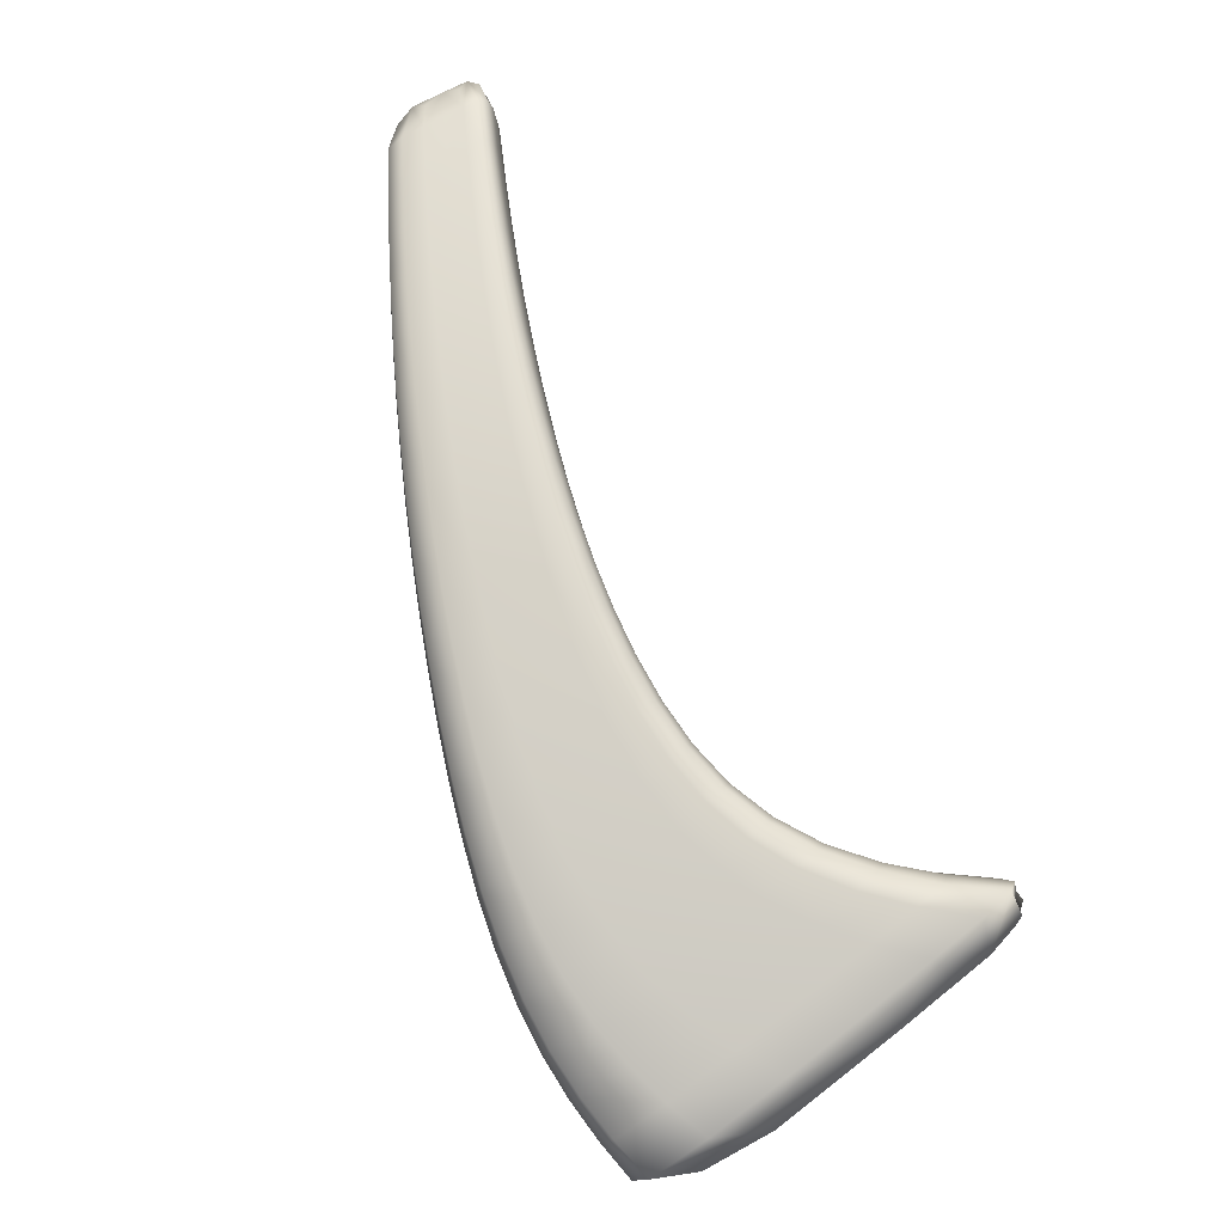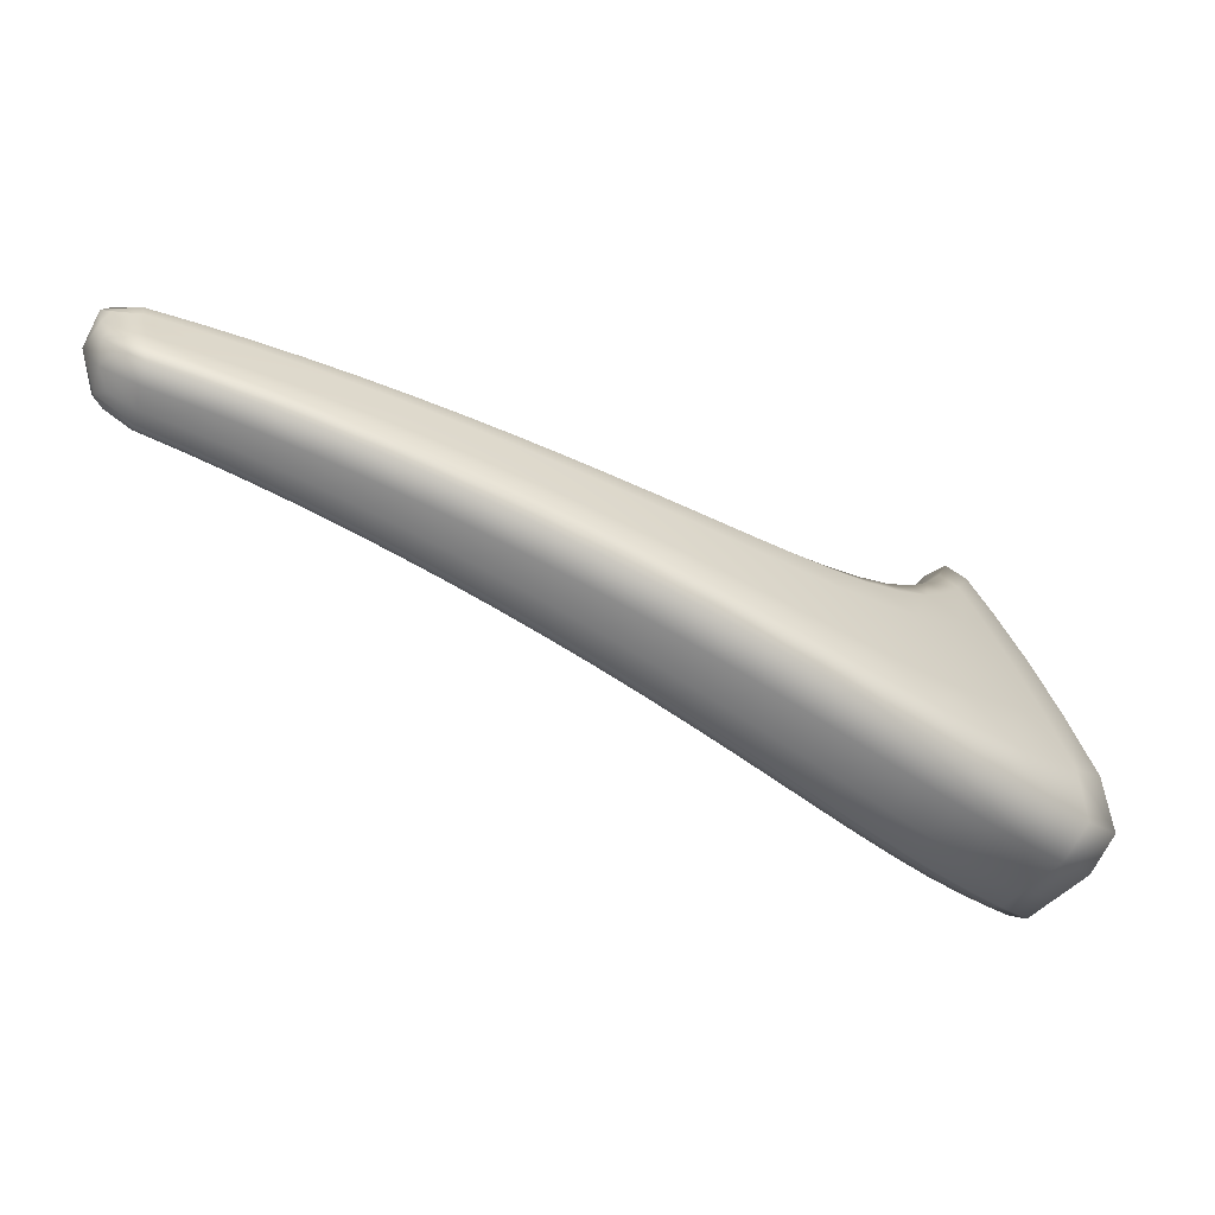
<metadata>
{"format":"obj","ext":"obj","renderer":"f3d","projection":"perspective","resolution":1024,"background":"white","views":[{"elev":46.5,"azim":-114.7,"up":"+Z"},{"elev":19.0,"azim":167.8,"up":"+Z"}]}
</metadata>
<code>
v -1.301 2.709 -0.6903
v -4.873 3.109 -2.582
v -3.035 3.348 -1.412
v -2.859 2.658 -1.521
v -1.262 2.323 -0.7866
v -2.864 3.215 -1.758
v -1.254 2.654 -0.8928
v -1.96 3.008 -0.9033
v -1.868 2.914 -1.191
v -1.9 2.966 -1.097
v -1.272 2.698 -0.8217
v -1.594 2.865 -0.7677
v -1.547 2.831 -0.9452
v -1.523 2.785 -1.031
v -2.323 3.137 -1.056
v -2.206 3.03 -1.366
v -2.247 3.088 -1.266
v -2.924 3.286 -1.648
v -2.681 3.251 -1.226
v -2.588 3.195 -1.449
v -2.538 3.131 -1.555
v -1.869 2.475 -1.034
v -1.253 2.554 -0.8756
v -1.865 2.783 -1.157
v -1.521 2.663 -1.002
v -1.256 2.418 -0.8343
v -1.865 2.604 -1.095
v -1.523 2.496 -0.9484
v -1.528 2.376 -0.8951
v -2.857 3.048 -1.702
v -2.202 2.888 -1.325
v -2.532 2.978 -1.508
v -2.205 2.557 -1.186
v -2.2 2.696 -1.254
v -2.854 2.822 -1.608
v -2.53 2.77 -1.426
v -2.535 2.619 -1.349
v -3.011 2.756 -1.204
v -1.305 2.367 -0.6014
v -1.953 2.547 -0.7708
v -1.282 2.324 -0.695
v -1.907 2.491 -0.9085
v -1.558 2.389 -0.7805
v -1.593 2.438 -0.6544
v -2.31 2.638 -0.9021
v -2.252 2.576 -1.05
v -2.927 2.682 -1.368
v -2.593 2.641 -1.204
v -2.663 2.709 -1.047
v -1.31 2.455 -0.5959
v -1.963 2.66 -0.7766
v -1.599 2.542 -0.658
v -1.31 2.595 -0.6277
v -1.967 2.846 -0.8256
v -1.601 2.715 -0.6997
v -3.032 2.902 -1.222
v -2.323 2.761 -0.9108
v -2.679 2.843 -1.06
v -2.33 2.962 -0.9682
v -3.044 3.142 -1.3
v -2.689 3.062 -1.127
v -4.506 1.772 -2.312
v -4.073 3.502 -2.055
v -3.789 2.525 -2.045
v -3.806 3.336 -2.434
v -3.385 3.427 -1.614
v -3.184 3.282 -1.974
v -3.254 3.36 -1.861
v -3.899 3.43 -2.319
v -3.731 3.482 -1.83
v -3.579 3.412 -2.086
v -3.498 3.326 -2.201
v -3.795 3.097 -2.332
v -3.175 3.098 -1.907
v -3.488 3.119 -2.12
v -3.177 2.666 -1.7
v -3.171 2.848 -1.798
v -3.787 2.768 -2.176
v -3.483 2.837 -1.991
v -3.488 2.631 -1.879
v -4.592 2.994 -2.901
v -4.4 3.464 -2.273
v -4.102 3.295 -2.655
v -4.206 3.398 -2.544
v -4.704 3.126 -2.822
v -4.7 3.362 -2.467
v -4.489 3.309 -2.744
v -4.374 3.197 -2.849
v -4.563 2.638 -2.74
v -4.088 3.006 -2.524
v -4.356 2.841 -2.681
v -4.066 2.309 -2.173
v -4.072 2.606 -2.33
v -4.527 2.139 -2.501
v -4.327 2.345 -2.44
v -4.306 1.973 -2.253
v -4.015 2.631 -1.703
v -3.354 2.77 -1.37
v -3.257 2.691 -1.54
v -3.89 2.543 -1.876
v -3.579 2.654 -1.713
v -3.69 2.739 -1.541
v -4.053 2.843 -1.749
v -3.379 2.932 -1.394
v -3.721 2.921 -1.574
v -3.395 3.198 -1.487
v -4.082 3.196 -1.883
v -3.742 3.223 -1.684
v -4.715 1.814 -2.045
v -4.31 2.405 -1.834
v -4.174 2.316 -2.003
v -4.592 1.719 -2.158
v -4.415 1.962 -2.083
v -4.558 2.05 -1.923
v -4.797 2.135 -2.122
v -4.361 2.66 -1.897
v -4.627 2.363 -2.007
v -4.404 3.089 -2.065
v -4.874 2.667 -2.33
v -4.694 2.895 -2.216
v -4.898 2.848 -2.462
v -4.84 3.293 -2.557
v -4.719 3.173 -2.335
v -4.826 2.772 -2.281
v -3.049 3.268 -1.343
v -2.859 3.302 -1.317
v -2.693 3.177 -1.164
v -2.867 3.104 -1.211
v -2.851 2.721 -1.568
v -2.698 2.642 -1.434
v -2.528 2.677 -1.391
v -2.693 2.799 -1.516
v -2.885 3.254 -1.725
v -2.702 3.175 -1.655
v -2.556 3.166 -1.523
v -2.757 3.243 -1.547
v -1.879 2.944 -1.162
v -1.696 2.851 -1.109
v -1.531 2.812 -1.004
v -1.724 2.9 -1.019
v -1.778 2.938 -0.8333
v -1.932 3.001 -0.998
v -1.572 2.861 -0.8541
v -1.409 2.79 -0.7068
v -1.369 2.759 -0.8756
v -1.251 2.673 -0.7392
v -1.347 2.716 -0.9576
v -1.227 2.641 -0.8431
v -2.221 3.063 -1.335
v -2.038 2.974 -1.277
v -2.074 3.029 -1.18
v -2.142 3.074 -0.9777
v -2.287 3.128 -1.159
v -2.983 3.336 -1.529
v -2.638 3.24 -1.336
v -2.502 3.196 -1.139
v -2.418 3.144 -1.356
v -2.373 3.082 -1.459
v -1.699 2.427 -0.9629
v -1.524 2.423 -0.9257
v -1.695 2.552 -1.02
v -1.864 2.525 -1.068
v -1.864 2.858 -1.184
v -1.694 2.724 -1.077
v -1.52 2.733 -1.026
v -1.222 2.586 -0.8585
v -1.347 2.598 -0.9306
v -1.865 2.694 -1.125
v -1.522 2.58 -0.975
v -1.224 2.478 -0.825
v -1.35 2.438 -0.8808
v -1.355 2.321 -0.8309
v -1.226 2.366 -0.792
v -2.857 3.144 -1.743
v -2.695 3.015 -1.603
v -2.533 3.065 -1.544
v -2.034 2.838 -1.239
v -2.202 2.97 -1.357
v -2.368 2.935 -1.415
v -2.038 2.518 -1.108
v -2.033 2.652 -1.173
v -2.199 2.611 -1.224
v -2.201 2.793 -1.29
v -2.856 2.936 -1.655
v -2.531 2.874 -1.467
v -2.366 2.735 -1.339
v -2.371 2.591 -1.266
v -2.973 2.713 -1.274
v -2.837 2.736 -1.124
v -2.631 2.67 -1.114
v -2.761 2.665 -1.285
v -1.774 2.494 -0.7107
v -1.577 2.41 -0.7085
v -1.733 2.442 -0.8427
v -1.933 2.515 -0.8298
v -1.885 2.471 -0.9787
v -1.54 2.371 -0.8447
v -1.237 2.329 -0.7367
v -1.381 2.333 -0.7221
v -1.412 2.379 -0.6022
v -1.258 2.355 -0.6432
v -2.132 2.595 -0.8347
v -2.08 2.536 -0.9777
v -2.284 2.603 -0.9653
v -2.224 2.553 -1.126
v -2.887 2.654 -1.453
v -2.558 2.616 -1.284
v -2.423 2.612 -1.126
v -2.487 2.677 -0.973
v -1.601 2.806 -0.723
v -1.784 2.782 -0.7605
v -1.969 2.944 -0.8529
v -1.961 2.594 -0.7601
v -1.782 2.603 -0.7152
v -1.599 2.482 -0.644
v -1.27 2.405 -0.5986
v -1.416 2.479 -0.6049
v -1.965 2.747 -0.7992
v -1.6 2.624 -0.6772
v -1.27 2.504 -0.6204
v -1.416 2.645 -0.6433
v -1.269 2.632 -0.6499
v -3.026 2.817 -1.195
v -2.856 2.875 -1.139
v -2.675 2.765 -1.037
v -2.143 2.712 -0.8418
v -2.32 2.69 -0.8916
v -2.501 2.804 -0.9835
v -2.149 2.906 -0.8949
v -2.333 3.069 -1
v -2.326 2.856 -0.9373
v -3.038 3.015 -1.258
v -2.684 2.946 -1.091
v -2.51 3.014 -1.046
v -4.552 1.945 -2.408
v -4.412 1.772 -2.28
v -4.307 2.123 -2.34
v -4.443 2.187 -2.482
v -3.78 2.621 -2.111
v -3.64 2.59 -1.965
v -3.479 2.712 -1.937
v -3.636 2.812 -2.086
v -3.839 3.39 -2.404
v -3.653 3.337 -2.318
v -3.526 3.374 -2.169
v -3.74 3.426 -2.203
v -3.208 3.325 -1.941
v -3.025 3.251 -1.865
v -3.089 3.326 -1.753
v -3.211 3.39 -1.511
v -3.324 3.414 -1.737
v -3.903 3.498 -1.943
v -3.992 3.492 -2.189
v -3.661 3.47 -1.959
v -3.559 3.458 -1.721
v -3.417 3.389 -1.972
v -3.341 3.307 -2.087
v -3.796 3.235 -2.401
v -3.643 3.115 -2.227
v -3.489 3.238 -2.177
v -3.017 3.076 -1.803
v -3.176 3.203 -1.955
v -3.332 3.113 -2.013
v -3.019 2.666 -1.61
v -3.013 2.839 -1.702
v -3.168 2.737 -1.752
v -3.174 2.974 -1.852
v -3.792 2.934 -2.254
v -3.486 2.979 -2.055
v -3.328 2.848 -1.895
v -3.333 2.655 -1.79
v -4.662 2.966 -2.847
v -4.502 3.131 -2.937
v -4.414 3.266 -2.828
v -4.621 3.248 -2.836
v -4.138 3.356 -2.629
v -3.956 3.323 -2.547
v -4.055 3.421 -2.434
v -4.239 3.491 -2.166
v -4.31 3.462 -2.413
v -4.813 3.04 -2.685
v -4.603 3.373 -2.614
v -4.553 3.42 -2.373
v -4.35 3.359 -2.647
v -4.241 3.252 -2.755
v -4.615 2.775 -2.805
v -4.48 2.738 -2.748
v -4.36 3.048 -2.789
v -3.944 3.061 -2.432
v -4.09 3.174 -2.61
v -4.225 2.932 -2.606
v -3.931 2.432 -2.115
v -3.933 2.7 -2.258
v -4.061 2.428 -2.249
v -4.082 2.808 -2.426
v -4.593 2.369 -2.602
v -4.345 2.596 -2.558
v -4.204 2.487 -2.39
v -4.191 2.154 -2.218
v -3.75 3.381 -1.745
v -3.913 3.218 -1.784
v -4.094 3.381 -1.959
v -3.958 2.578 -1.774
v -3.855 2.697 -1.624
v -3.64 2.689 -1.613
v -3.737 2.611 -1.798
v -3.093 2.691 -1.454
v -3.31 2.724 -1.442
v -3.183 2.768 -1.286
v -3.209 2.661 -1.628
v -3.829 2.513 -1.966
v -3.524 2.623 -1.803
v -3.419 2.68 -1.627
v -3.523 2.762 -1.456
v -4.041 2.719 -1.704
v -3.889 2.893 -1.663
v -3.712 2.815 -1.537
v -3.373 2.838 -1.364
v -3.206 2.921 -1.307
v -3.551 2.933 -1.484
v -3.22 3.173 -1.392
v -3.402 3.338 -1.538
v -3.387 3.057 -1.437
v -4.068 3.01 -1.811
v -3.732 3.063 -1.624
v -3.569 3.215 -1.584
v -4.686 1.808 -2.14
v -4.664 1.836 -1.957
v -4.491 1.989 -1.986
v -4.519 1.75 -2.112
v -4.167 2.535 -1.774
v -4.036 2.446 -1.945
v -4.247 2.348 -1.903
v -4.109 2.287 -2.092
v -4.578 1.774 -2.27
v -4.348 1.938 -2.17
v -4.3 2.153 -2.048
v -4.44 2.241 -1.883
v -4.772 1.966 -2.116
v -4.744 2.183 -2.051
v -4.597 2.175 -1.939
v -4.211 2.766 -1.827
v -4.342 2.509 -1.842
v -4.499 2.524 -1.956
v -4.246 3.154 -1.978
v -4.421 3.314 -2.16
v -4.383 2.863 -1.974
v -4.836 2.353 -2.259
v -4.661 2.614 -2.102
v -4.553 3.002 -2.144
v -4.857 3.082 -2.414
v -2.872 3.225 -1.252
v -2.691 2.702 -1.479
v -2.721 3.212 -1.623
v -1.706 2.879 -1.081
v -1.753 2.933 -0.9239
v -1.39 2.787 -0.7889
v -1.355 2.741 -0.9319
v -2.051 3.005 -1.247
v -2.11 3.066 -1.076
v -2.811 3.29 -1.43
v -2.463 3.186 -1.245
v -2.389 3.116 -1.427
v -1.695 2.476 -0.9954
v -1.693 2.797 -1.103
v -1.346 2.666 -0.9526
v -1.694 2.639 -1.048
v -1.349 2.519 -0.9055
v -1.351 2.367 -0.8596
v -2.696 3.107 -1.642
v -2.034 2.916 -1.268
v -2.368 3.02 -1.449
v -2.032 2.57 -1.145
v -2.034 2.746 -1.206
v -2.694 2.908 -1.559
v -2.367 2.836 -1.377
v -2.364 2.647 -1.306
v -2.803 2.695 -1.193
v -1.756 2.464 -0.7673
v -1.713 2.423 -0.91
v -1.366 2.316 -0.7831
v -1.398 2.352 -0.6537
v -2.109 2.561 -0.8958
v -2.055 2.514 -1.051
v -2.723 2.638 -1.368
v -2.392 2.587 -1.204
v -2.458 2.639 -1.038
v -1.786 2.877 -0.7857
v -1.78 2.54 -0.7001
v -1.416 2.421 -0.592
v -1.783 2.687 -0.7361
v -1.416 2.557 -0.6226
v -1.416 2.733 -0.6648
v -2.851 2.795 -1.115
v -2.141 2.644 -0.824
v -2.498 2.73 -0.9627
v -2.151 3.008 -0.9245
v -2.146 2.804 -0.8663
v -2.861 2.983 -1.173
v -2.506 2.903 -1.012
v -2.513 3.125 -1.08
v -4.418 1.94 -2.373
v -3.631 2.677 -2.027
v -3.684 3.387 -2.287
v -3.047 3.292 -1.832
v -3.154 3.377 -1.631
v -3.828 3.487 -2.074
v -3.493 3.445 -1.846
v -3.368 3.353 -2.054
v -3.643 3.243 -2.29
v -3.017 3.176 -1.848
v -3.333 3.224 -2.065
v -3.01 2.733 -1.66
v -3.015 2.958 -1.753
v -3.641 2.965 -2.156
v -3.331 2.982 -1.954
v -3.324 2.73 -1.845
v -4.544 3.206 -2.92
v -3.991 3.38 -2.519
v -4.154 3.485 -2.303
v -4.739 3.312 -2.706
v -4.46 3.424 -2.516
v -4.279 3.317 -2.732
v -4.487 2.968 -2.868
v -3.945 3.212 -2.509
v -4.228 3.118 -2.703
v -3.924 2.538 -2.186
v -3.94 2.882 -2.344
v -4.466 2.465 -2.613
v -4.217 2.712 -2.497
v -4.188 2.288 -2.3
v -3.923 3.388 -1.852
v -3.801 2.646 -1.696
v -3.143 2.723 -1.357
v -3.049 2.662 -1.54
v -3.679 2.58 -1.888
v -3.368 2.649 -1.716
v -3.476 2.714 -1.528
v -3.879 2.778 -1.622
v -3.2 2.832 -1.278
v -3.543 2.833 -1.45
v -3.226 3.306 -1.439
v -3.213 3.04 -1.346
v -3.902 3.046 -1.719
v -3.56 3.066 -1.53
v -3.576 3.364 -1.64
v -4.595 1.774 -2.017
v -4.107 2.479 -1.844
v -3.973 2.416 -2.035
v -4.452 1.728 -2.196
v -4.233 2.126 -2.136
v -4.375 2.183 -1.949
v -4.708 1.974 -1.977
v -4.196 2.629 -1.777
v -4.475 2.355 -1.895
v -4.26 3.357 -2.062
v -4.229 2.949 -1.896
v -4.786 2.461 -2.156
v -4.527 2.749 -2.042
v -4.574 3.252 -2.251
v -4.741 2.352 -2.465
v -1.2 2.481 -0.7158
f 121 351 122 2
f 122 351 123 86
f 123 351 124 120
f 124 351 121 119
f 125 352 126 3
f 126 352 127 19
f 127 352 128 61
f 128 352 125 60
f 129 353 130 4
f 130 353 131 37
f 131 353 132 36
f 132 353 129 35
f 133 354 134 6
f 134 354 135 21
f 135 354 136 20
f 136 354 133 18
f 137 355 138 9
f 138 355 139 14
f 139 355 140 13
f 140 355 137 10
f 141 356 142 8
f 142 356 140 10
f 140 356 143 13
f 143 356 141 12
f 144 357 143 12
f 143 357 145 13
f 145 357 146 11
f 146 357 144 1
f 147 358 148 7
f 148 358 145 11
f 145 358 139 13
f 139 358 147 14
f 149 359 150 16
f 150 359 137 9
f 137 359 151 10
f 151 359 149 17
f 152 360 153 15
f 153 360 151 17
f 151 360 142 10
f 142 360 152 8
f 126 361 154 3
f 154 361 136 18
f 136 361 155 20
f 155 361 126 19
f 156 362 155 19
f 155 362 157 20
f 157 362 153 17
f 153 362 156 15
f 158 363 149 16
f 149 363 157 17
f 157 363 135 20
f 135 363 158 21
f 159 364 160 29
f 160 364 161 28
f 161 364 162 27
f 162 364 159 22
f 138 365 163 9
f 163 365 164 24
f 164 365 165 25
f 165 365 138 14
f 166 366 147 7
f 147 366 165 14
f 165 366 167 25
f 167 366 166 23
f 164 367 168 24
f 168 367 161 27
f 161 367 169 28
f 169 367 164 25
f 170 368 167 23
f 167 368 169 25
f 169 368 171 28
f 171 368 170 26
f 172 369 173 5
f 173 369 171 26
f 171 369 160 28
f 160 369 172 29
f 174 370 175 30
f 175 370 176 32
f 176 370 134 21
f 134 370 174 6
f 177 371 163 24
f 163 371 150 9
f 150 371 178 16
f 178 371 177 31
f 179 372 178 31
f 178 372 158 16
f 158 372 176 21
f 176 372 179 32
f 180 373 162 22
f 162 373 181 27
f 181 373 182 34
f 182 373 180 33
f 168 374 177 24
f 177 374 183 31
f 183 374 181 34
f 181 374 168 27
f 184 375 132 35
f 132 375 185 36
f 185 375 175 32
f 175 375 184 30
f 186 376 183 34
f 183 376 179 31
f 179 376 185 32
f 185 376 186 36
f 187 377 182 33
f 182 377 186 34
f 186 377 131 36
f 131 377 187 37
f 188 378 189 38
f 189 378 190 49
f 190 378 191 48
f 191 378 188 47
f 192 379 193 44
f 193 379 194 43
f 194 379 195 42
f 195 379 192 40
f 159 380 196 22
f 196 380 194 42
f 194 380 197 43
f 197 380 159 29
f 198 381 172 5
f 172 381 197 29
f 197 381 199 43
f 199 381 198 41
f 200 382 201 39
f 201 382 199 41
f 199 382 193 43
f 193 382 200 44
f 202 383 195 40
f 195 383 203 42
f 203 383 204 46
f 204 383 202 45
f 196 384 180 22
f 180 384 205 33
f 205 384 203 46
f 203 384 196 42
f 206 385 191 47
f 191 385 207 48
f 207 385 130 37
f 130 385 206 4
f 208 386 205 46
f 205 386 187 33
f 187 386 207 37
f 207 386 208 48
f 209 387 204 45
f 204 387 208 46
f 208 387 190 48
f 190 387 209 49
f 141 388 210 12
f 210 388 211 55
f 211 388 212 54
f 212 388 141 8
f 192 389 213 40
f 213 389 214 51
f 214 389 215 52
f 215 389 192 44
f 216 390 200 39
f 200 390 215 44
f 215 390 217 52
f 217 390 216 50
f 214 391 218 51
f 218 391 211 54
f 211 391 219 55
f 219 391 214 52
f 220 392 217 50
f 217 392 219 52
f 219 392 221 55
f 221 392 220 53
f 144 393 222 1
f 222 393 221 53
f 221 393 210 55
f 210 393 144 12
f 223 394 224 56
f 224 394 225 58
f 225 394 189 49
f 189 394 223 38
f 226 395 213 51
f 213 395 202 40
f 202 395 227 45
f 227 395 226 57
f 228 396 227 57
f 227 396 209 45
f 209 396 225 49
f 225 396 228 58
f 152 397 212 8
f 212 397 229 54
f 229 397 230 59
f 230 397 152 15
f 218 398 226 51
f 226 398 231 57
f 231 398 229 59
f 229 398 218 54
f 232 399 128 60
f 128 399 233 61
f 233 399 224 58
f 224 399 232 56
f 234 400 231 59
f 231 400 228 57
f 228 400 233 58
f 233 400 234 61
f 156 401 230 15
f 230 401 234 59
f 234 401 127 61
f 127 401 156 19
f 235 402 236 62
f 236 402 237 96
f 237 402 238 95
f 238 402 235 94
f 239 403 240 64
f 240 403 241 80
f 241 403 242 79
f 242 403 239 78
f 243 404 244 65
f 244 404 245 72
f 245 404 246 71
f 246 404 243 69
f 247 405 248 67
f 248 405 133 6
f 133 405 249 18
f 249 405 247 68
f 250 406 251 66
f 251 406 249 68
f 249 406 154 18
f 154 406 250 3
f 252 407 253 63
f 253 407 246 69
f 246 407 254 71
f 254 407 252 70
f 255 408 254 70
f 254 408 256 71
f 256 408 251 68
f 251 408 255 66
f 257 409 247 67
f 247 409 256 68
f 256 409 245 71
f 245 409 257 72
f 258 410 259 73
f 259 410 260 75
f 260 410 244 72
f 244 410 258 65
f 261 411 174 30
f 174 411 248 6
f 248 411 262 67
f 262 411 261 74
f 263 412 262 74
f 262 412 257 67
f 257 412 260 72
f 260 412 263 75
f 264 413 129 4
f 129 413 265 35
f 265 413 266 77
f 266 413 264 76
f 184 414 261 30
f 261 414 267 74
f 267 414 265 77
f 265 414 184 35
f 268 415 242 78
f 242 415 269 79
f 269 415 259 75
f 259 415 268 73
f 270 416 267 77
f 267 416 263 74
f 263 416 269 75
f 269 416 270 79
f 271 417 266 76
f 266 417 270 77
f 270 417 241 79
f 241 417 271 80
f 272 418 273 81
f 273 418 274 88
f 274 418 275 87
f 275 418 272 85
f 276 419 277 83
f 277 419 243 65
f 243 419 278 69
f 278 419 276 84
f 279 420 280 82
f 280 420 278 84
f 278 420 253 69
f 253 420 279 63
f 122 421 281 2
f 281 421 275 85
f 275 421 282 87
f 282 421 122 86
f 283 422 282 86
f 282 422 284 87
f 284 422 280 84
f 280 422 283 82
f 285 423 276 83
f 276 423 284 84
f 284 423 274 87
f 274 423 285 88
f 286 424 287 89
f 287 424 288 91
f 288 424 273 88
f 273 424 286 81
f 289 425 258 73
f 258 425 277 65
f 277 425 290 83
f 290 425 289 90
f 291 426 290 90
f 290 426 285 83
f 285 426 288 88
f 288 426 291 91
f 292 427 239 64
f 239 427 293 78
f 293 427 294 93
f 294 427 292 92
f 268 428 289 73
f 289 428 295 90
f 295 428 293 93
f 293 428 268 78
f 296 429 238 94
f 238 429 297 95
f 297 429 287 91
f 287 429 296 89
f 298 430 295 93
f 295 430 291 90
f 291 430 297 91
f 297 430 298 95
f 299 431 294 92
f 294 431 298 93
f 298 431 237 95
f 237 431 299 96
f 252 432 300 70
f 300 432 301 108
f 301 432 302 107
f 302 432 252 63
f 303 433 304 97
f 304 433 305 102
f 305 433 306 101
f 306 433 303 100
f 188 434 307 47
f 307 434 308 99
f 308 434 309 98
f 309 434 188 38
f 206 435 264 4
f 264 435 310 76
f 310 435 307 99
f 307 435 206 47
f 240 436 311 64
f 311 436 306 100
f 306 436 312 101
f 312 436 240 80
f 271 437 312 80
f 312 437 313 101
f 313 437 310 99
f 310 437 271 76
f 314 438 308 98
f 308 438 313 99
f 313 438 305 101
f 305 438 314 102
f 304 439 315 97
f 315 439 316 103
f 316 439 317 105
f 317 439 304 102
f 223 440 309 38
f 309 440 318 98
f 318 440 319 104
f 319 440 223 56
f 314 441 317 102
f 317 441 320 105
f 320 441 318 104
f 318 441 314 98
f 250 442 125 3
f 125 442 321 60
f 321 442 322 106
f 322 442 250 66
f 232 443 319 56
f 319 443 323 104
f 323 443 321 106
f 321 443 232 60
f 316 444 324 103
f 324 444 301 107
f 301 444 325 108
f 325 444 316 105
f 323 445 320 104
f 320 445 325 105
f 325 445 326 108
f 326 445 323 106
f 255 446 322 66
f 322 446 326 106
f 326 446 300 108
f 300 446 255 70
f 327 447 328 109
f 328 447 329 114
f 329 447 330 113
f 330 447 327 112
f 331 448 303 97
f 303 448 332 100
f 332 448 333 111
f 333 448 331 110
f 311 449 292 64
f 292 449 334 92
f 334 449 332 111
f 332 449 311 100
f 335 450 330 112
f 330 450 336 113
f 336 450 236 96
f 236 450 335 62
f 337 451 334 111
f 334 451 299 92
f 299 451 336 96
f 336 451 337 113
f 338 452 333 110
f 333 452 337 111
f 337 452 329 113
f 329 452 338 114
f 339 453 340 115
f 340 453 341 117
f 341 453 328 114
f 328 453 339 109
f 342 454 315 103
f 315 454 331 97
f 331 454 343 110
f 343 454 342 116
f 344 455 343 116
f 343 455 338 110
f 338 455 341 114
f 341 455 344 117
f 279 456 302 63
f 302 456 345 107
f 345 456 346 118
f 346 456 279 82
f 324 457 342 103
f 342 457 347 116
f 347 457 345 118
f 345 457 324 107
f 348 458 124 119
f 124 458 349 120
f 349 458 340 117
f 340 458 348 115
f 350 459 347 118
f 347 459 344 116
f 344 459 349 117
f 349 459 350 120
f 283 460 346 82
f 346 460 350 118
f 350 460 123 120
f 123 460 283 86
f 121 461 348 119
f 348 461 339 115
f 339 461 327 109
f 327 461 335 112
f 335 461 235 62
f 235 461 296 94
f 296 461 286 89
f 286 461 272 81
f 272 461 281 85
f 281 461 121 2
f 146 462 148 11
f 148 462 166 7
f 166 462 170 23
f 170 462 173 26
f 173 462 198 5
f 198 462 201 41
f 201 462 216 39
f 216 462 220 50
f 220 462 222 53
f 222 462 146 1

</code>
